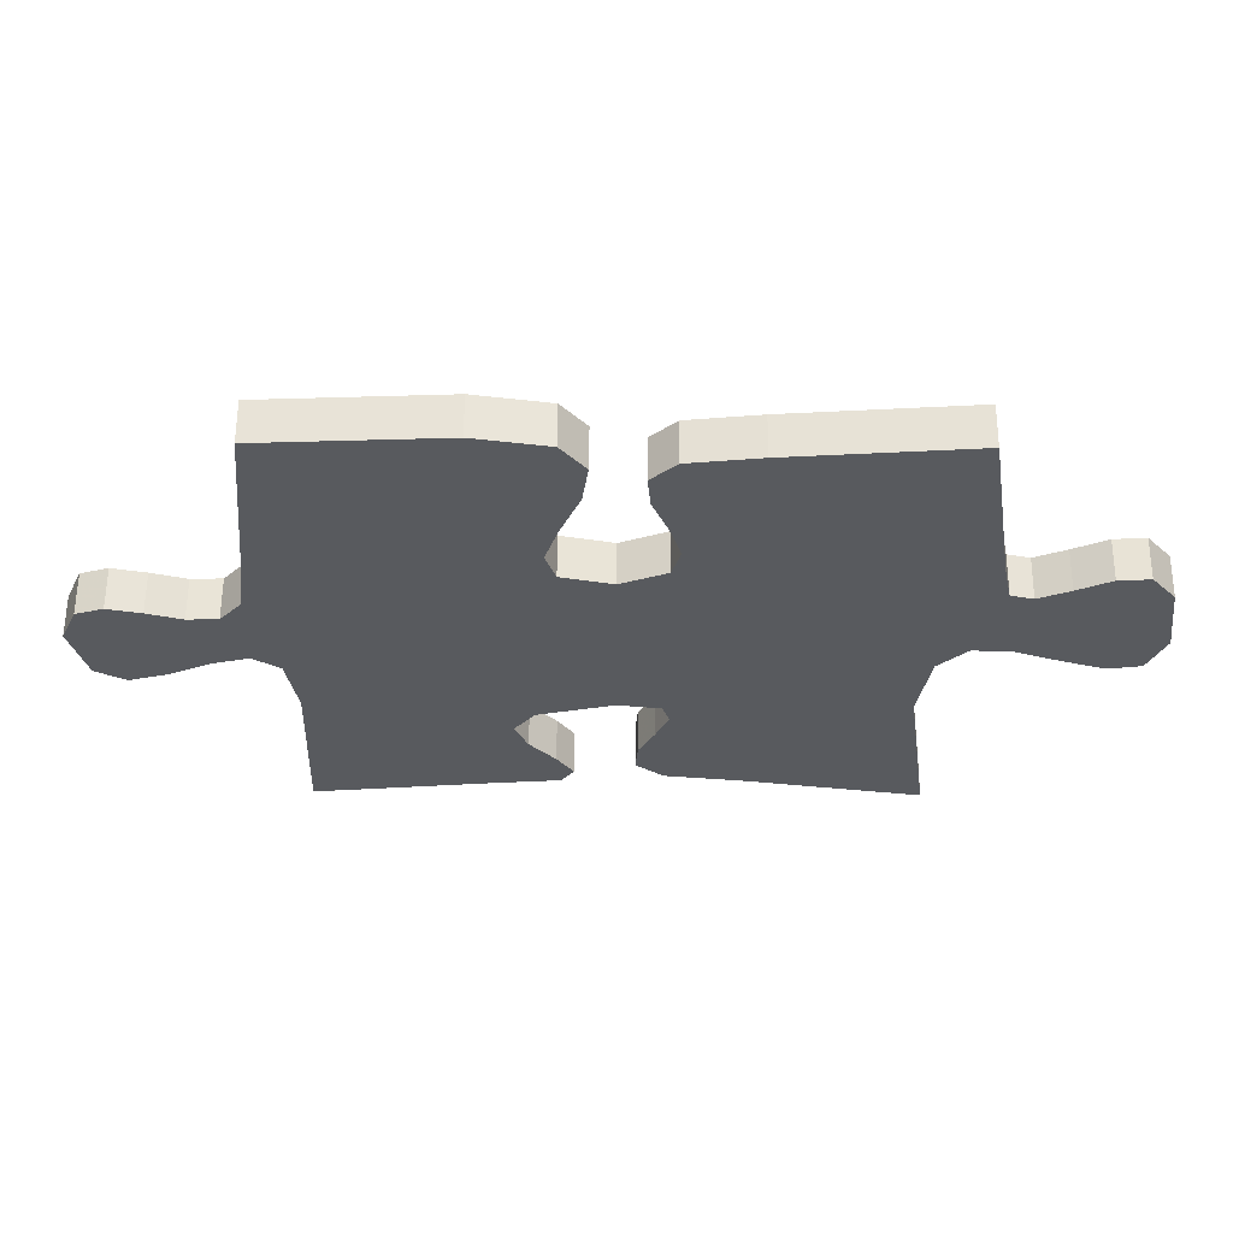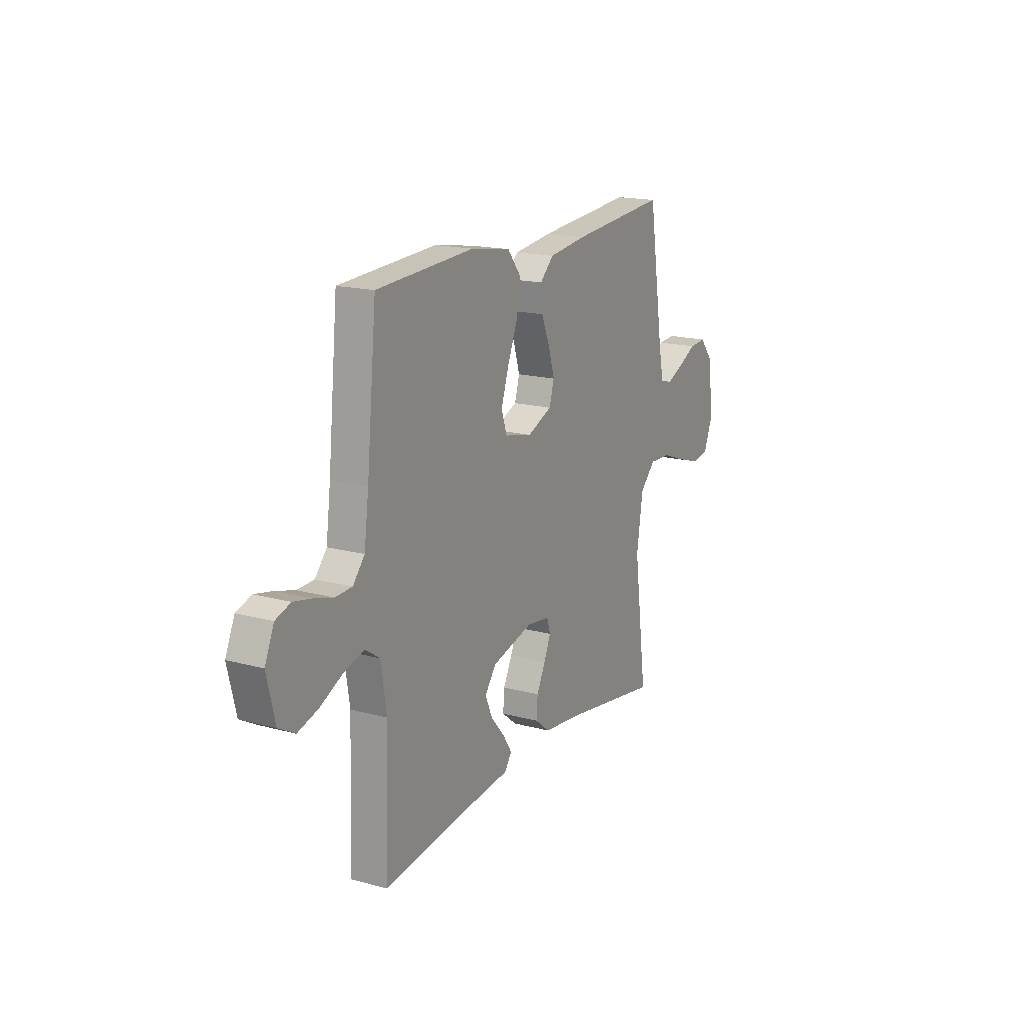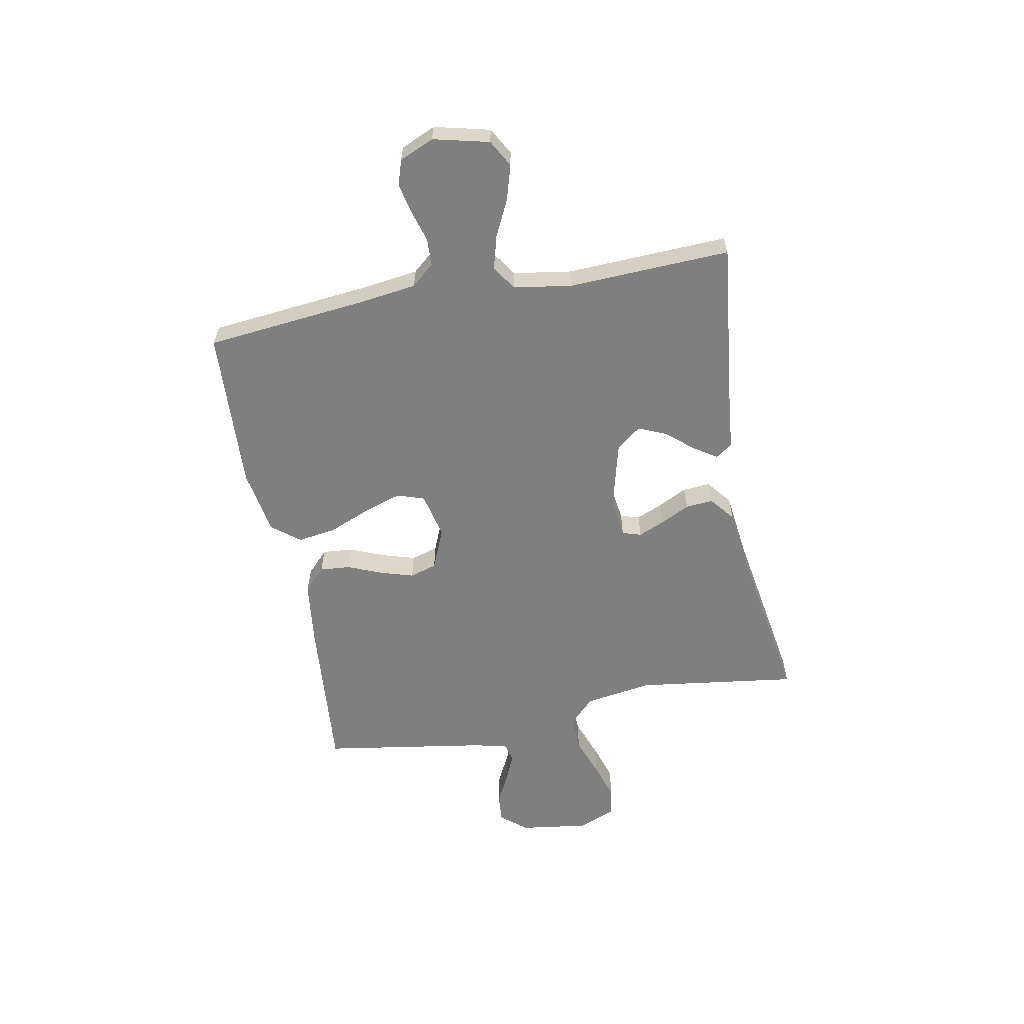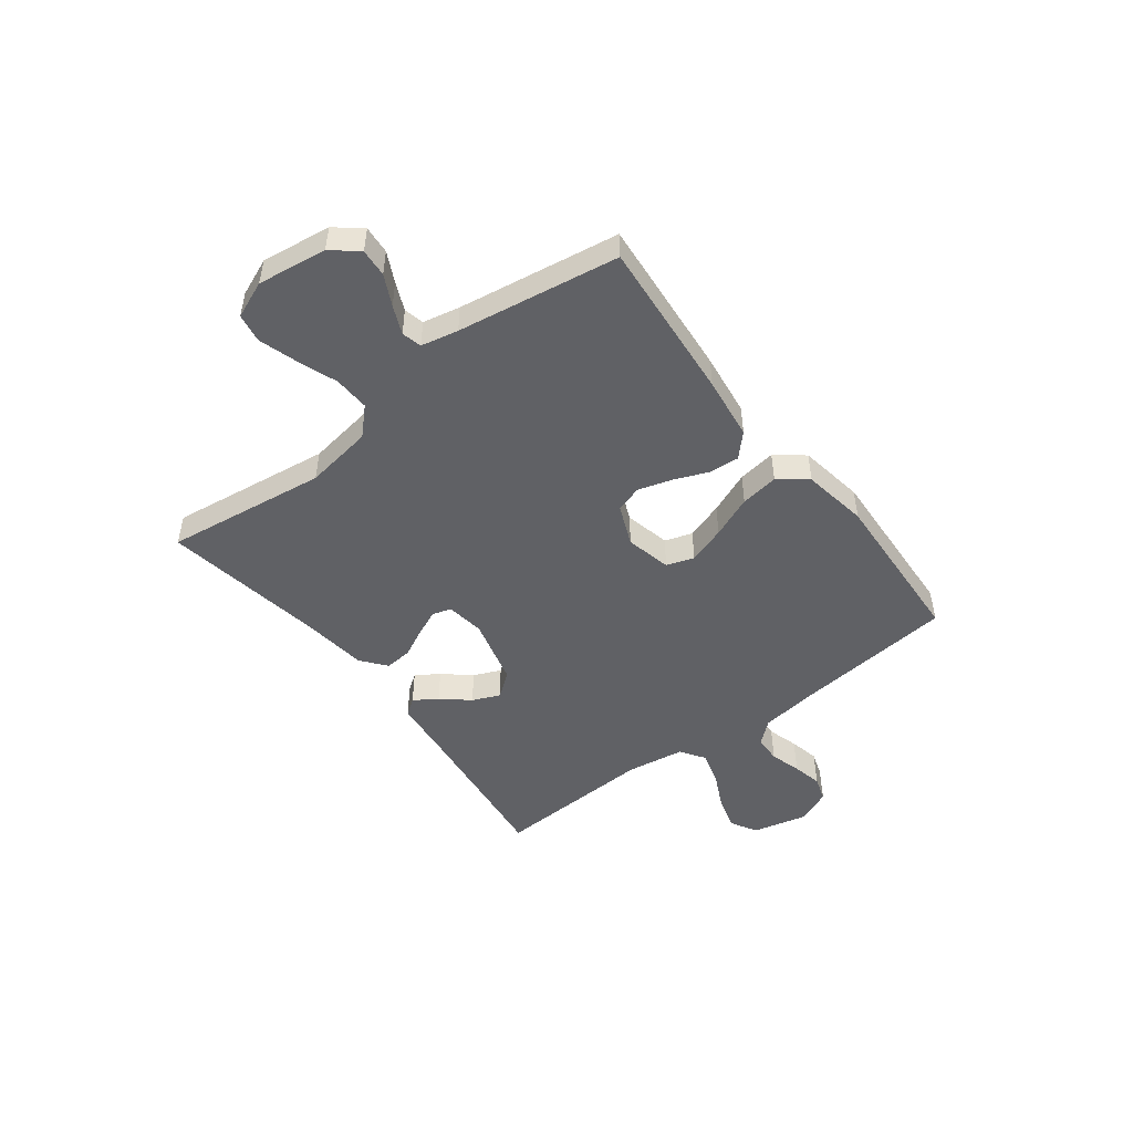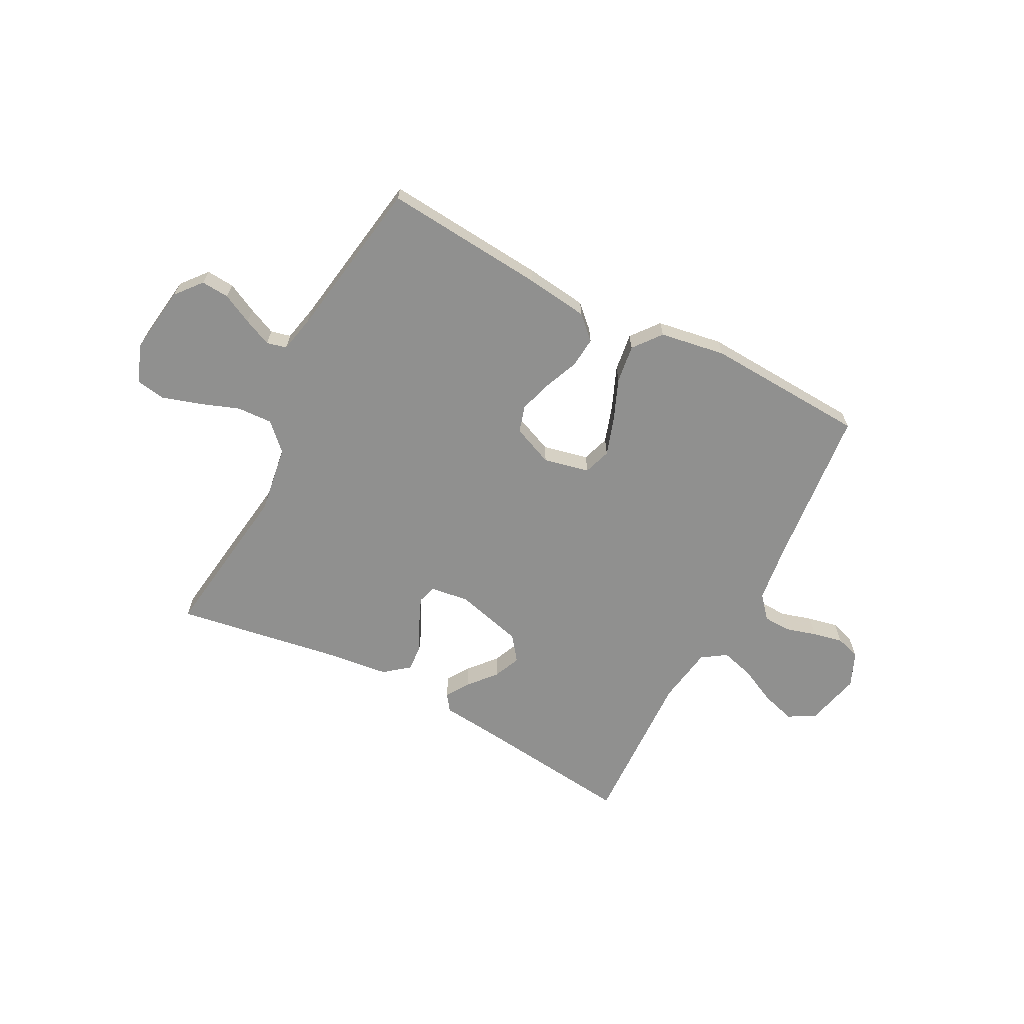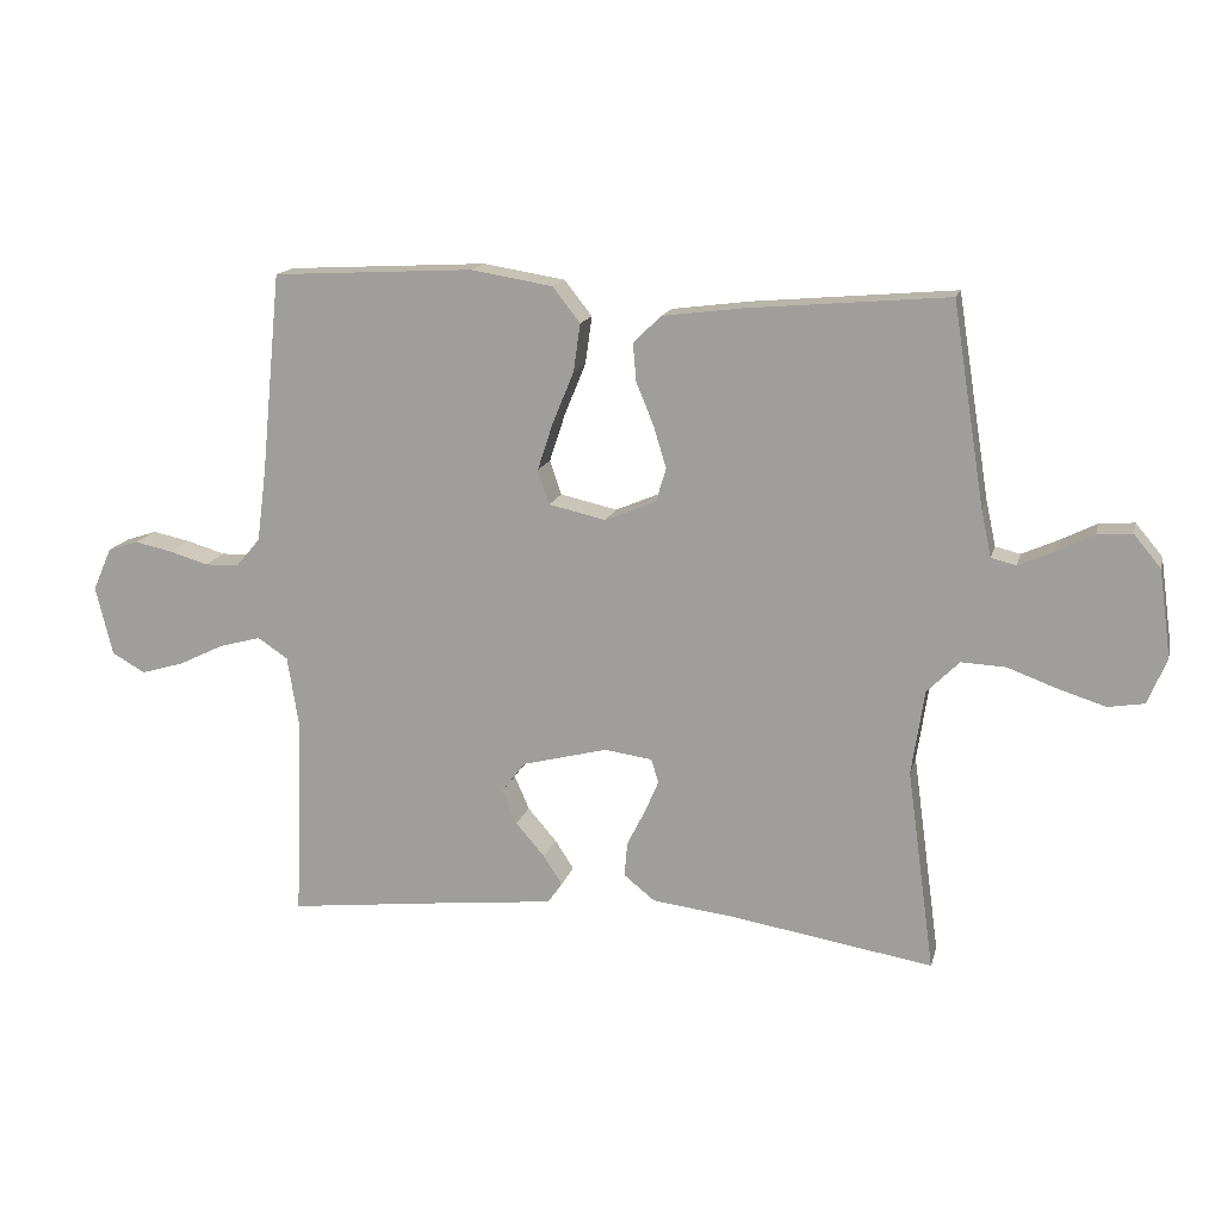
<metadata>
{"format":"obj","ext":"obj","renderer":"f3d","projection":"perspective","resolution":1024,"background":"white","views":[{"elev":59.0,"azim":-179.6,"up":"+Z"},{"elev":17.3,"azim":118.4,"up":"+Z"},{"elev":-59.8,"azim":100.8,"up":"+Y"},{"elev":-48.9,"azim":-52.6,"up":"+Y"},{"elev":-65.5,"azim":-27.6,"up":"+Y"},{"elev":15.3,"azim":-166.4,"up":"+Z"}]}
</metadata>
<code>
v -0.5 0.07 0.5
v -0.2 0.07 0.474
v -0.083 0.07 0.459
v -0.041 0.07 0.419
v -0.046 0.07 0.362
v -0.072 0.07 0.299
v -0.091 0.07 0.237
v -0.076 0.07 0.187
v 0 0.07 0.155
v 0.085 0.07 0.174
v 0.102 0.07 0.225
v 0.079 0.07 0.295
v 0.047 0.07 0.373
v 0.037 0.07 0.444
v 0.078 0.07 0.496
v 0.2 0.07 0.516
v 0.5 0.07 0.5
v 0.53 0.07 0.2
v 0.544 0.07 0.094
v 0.58 0.07 0.052
v 0.631 0.07 0.05
v 0.689 0.07 0.067
v 0.745 0.07 0.079
v 0.791 0.07 0.064
v 0.819 0.07 0
v 0.794 0.07 -0.103
v 0.744 0.07 -0.131
v 0.68 0.07 -0.112
v 0.612 0.07 -0.079
v 0.55 0.07 -0.062
v 0.505 0.07 -0.092
v 0.488 0.07 -0.2
v 0.5 0.07 -0.5
v 0.2 0.07 -0.465
v 0.091 0.07 -0.454
v 0.069 0.07 -0.423
v 0.097 0.07 -0.38
v 0.14 0.07 -0.33
v 0.162 0.07 -0.279
v 0.127 0.07 -0.233
v 0 0.07 -0.2
v -0.071 0.07 -0.21
v -0.082 0.07 -0.245
v -0.061 0.07 -0.294
v -0.034 0.07 -0.348
v -0.03 0.07 -0.399
v -0.076 0.07 -0.436
v -0.2 0.07 -0.451
v -0.5 0.07 -0.5
v -0.459 0.07 -0.2
v -0.478 0.07 -0.074
v -0.526 0.07 -0.026
v -0.592 0.07 -0.029
v -0.666 0.07 -0.056
v -0.736 0.07 -0.078
v -0.79 0.07 -0.069
v -0.818 0.07 0
v -0.8 0.07 0.129
v -0.76 0.07 0.177
v -0.708 0.07 0.173
v -0.652 0.07 0.145
v -0.6 0.07 0.122
v -0.563 0.07 0.131
v -0.548 0.07 0.2
v -0.5 0 0.5
v -0.2 0 0.474
v -0.083 0 0.459
v -0.041 0 0.419
v -0.046 0 0.362
v -0.072 0 0.299
v -0.091 0 0.237
v -0.076 0 0.187
v 0 0 0.155
v 0.085 0 0.174
v 0.102 0 0.225
v 0.079 0 0.295
v 0.047 0 0.373
v 0.037 0 0.444
v 0.078 0 0.496
v 0.2 0 0.516
v 0.5 0 0.5
v 0.53 0 0.2
v 0.544 0 0.094
v 0.58 0 0.052
v 0.631 0 0.05
v 0.689 0 0.067
v 0.745 0 0.079
v 0.791 0 0.064
v 0.819 0 0
v 0.794 0 -0.103
v 0.744 0 -0.131
v 0.68 0 -0.112
v 0.612 0 -0.079
v 0.55 0 -0.062
v 0.505 0 -0.092
v 0.488 0 -0.2
v 0.5 0 -0.5
v 0.2 0 -0.465
v 0.091 0 -0.454
v 0.069 0 -0.423
v 0.097 0 -0.38
v 0.14 0 -0.33
v 0.162 0 -0.279
v 0.127 0 -0.233
v 0 0 -0.2
v -0.071 0 -0.21
v -0.082 0 -0.245
v -0.061 0 -0.294
v -0.034 0 -0.348
v -0.03 0 -0.399
v -0.076 0 -0.436
v -0.2 0 -0.451
v -0.5 0 -0.5
v -0.459 0 -0.2
v -0.478 0 -0.074
v -0.526 0 -0.026
v -0.592 0 -0.029
v -0.666 0 -0.056
v -0.736 0 -0.078
v -0.79 0 -0.069
v -0.818 0 0
v -0.8 0 0.129
v -0.76 0 0.177
v -0.708 0 0.173
v -0.652 0 0.145
v -0.6 0 0.122
v -0.563 0 0.131
v -0.548 0 0.2
f 58 59 60 61
f 58 61 62
f 57 58 62
f 56 57 62 63
f 53 54 55 56
f 48 49 50
f 48 50 51
f 47 48 51
f 44 45 46 47
f 43 44 47 51
f 42 43 51 52
f 35 36 37 38
f 34 35 38 39
f 32 33 34 39
f 31 32 39 40
f 26 27 28 29
f 26 29 30
f 25 26 30
f 24 25 30
f 21 22 23 24
f 21 24 30
f 20 21 30 31
f 15 16 17 18
f 15 18 19
f 12 13 14 15
f 11 12 15 19
f 10 11 19 20
f 3 4 5 6
f 3 6 7
f 64 1 2 3
f 63 64 3 7
f 53 56 63 7
f 41 42 52
f 31 40 41 52
f 10 20 31 52
f 9 10 52 53
f 8 9 53
f 7 8 53
f 125 124 123 122
f 126 125 122
f 126 122 121
f 127 126 121 120
f 120 119 118 117
f 114 113 112
f 115 114 112
f 115 112 111
f 111 110 109 108
f 115 111 108 107
f 116 115 107 106
f 102 101 100 99
f 103 102 99 98
f 103 98 97 96
f 104 103 96 95
f 93 92 91 90
f 94 93 90
f 94 90 89
f 94 89 88
f 88 87 86 85
f 94 88 85
f 95 94 85 84
f 82 81 80 79
f 83 82 79
f 79 78 77 76
f 83 79 76 75
f 84 83 75 74
f 70 69 68 67
f 71 70 67
f 67 66 65 128
f 71 67 128 127
f 71 127 120 117
f 116 106 105
f 116 105 104 95
f 116 95 84 74
f 117 116 74 73
f 117 73 72
f 117 72 71
f 1 65 66 2
f 2 66 67 3
f 3 67 68 4
f 4 68 69 5
f 5 69 70 6
f 6 70 71 7
f 7 71 72 8
f 8 72 73 9
f 9 73 74 10
f 10 74 75 11
f 11 75 76 12
f 12 76 77 13
f 13 77 78 14
f 14 78 79 15
f 15 79 80 16
f 16 80 81 17
f 17 81 82 18
f 18 82 83 19
f 19 83 84 20
f 20 84 85 21
f 21 85 86 22
f 22 86 87 23
f 23 87 88 24
f 24 88 89 25
f 25 89 90 26
f 26 90 91 27
f 27 91 92 28
f 28 92 93 29
f 29 93 94 30
f 30 94 95 31
f 31 95 96 32
f 32 96 97 33
f 33 97 98 34
f 34 98 99 35
f 35 99 100 36
f 36 100 101 37
f 37 101 102 38
f 38 102 103 39
f 39 103 104 40
f 40 104 105 41
f 41 105 106 42
f 42 106 107 43
f 43 107 108 44
f 44 108 109 45
f 45 109 110 46
f 46 110 111 47
f 47 111 112 48
f 48 112 113 49
f 49 113 114 50
f 50 114 115 51
f 51 115 116 52
f 52 116 117 53
f 53 117 118 54
f 54 118 119 55
f 55 119 120 56
f 56 120 121 57
f 57 121 122 58
f 58 122 123 59
f 59 123 124 60
f 60 124 125 61
f 61 125 126 62
f 62 126 127 63
f 63 127 128 64
f 64 128 65 1

</code>
